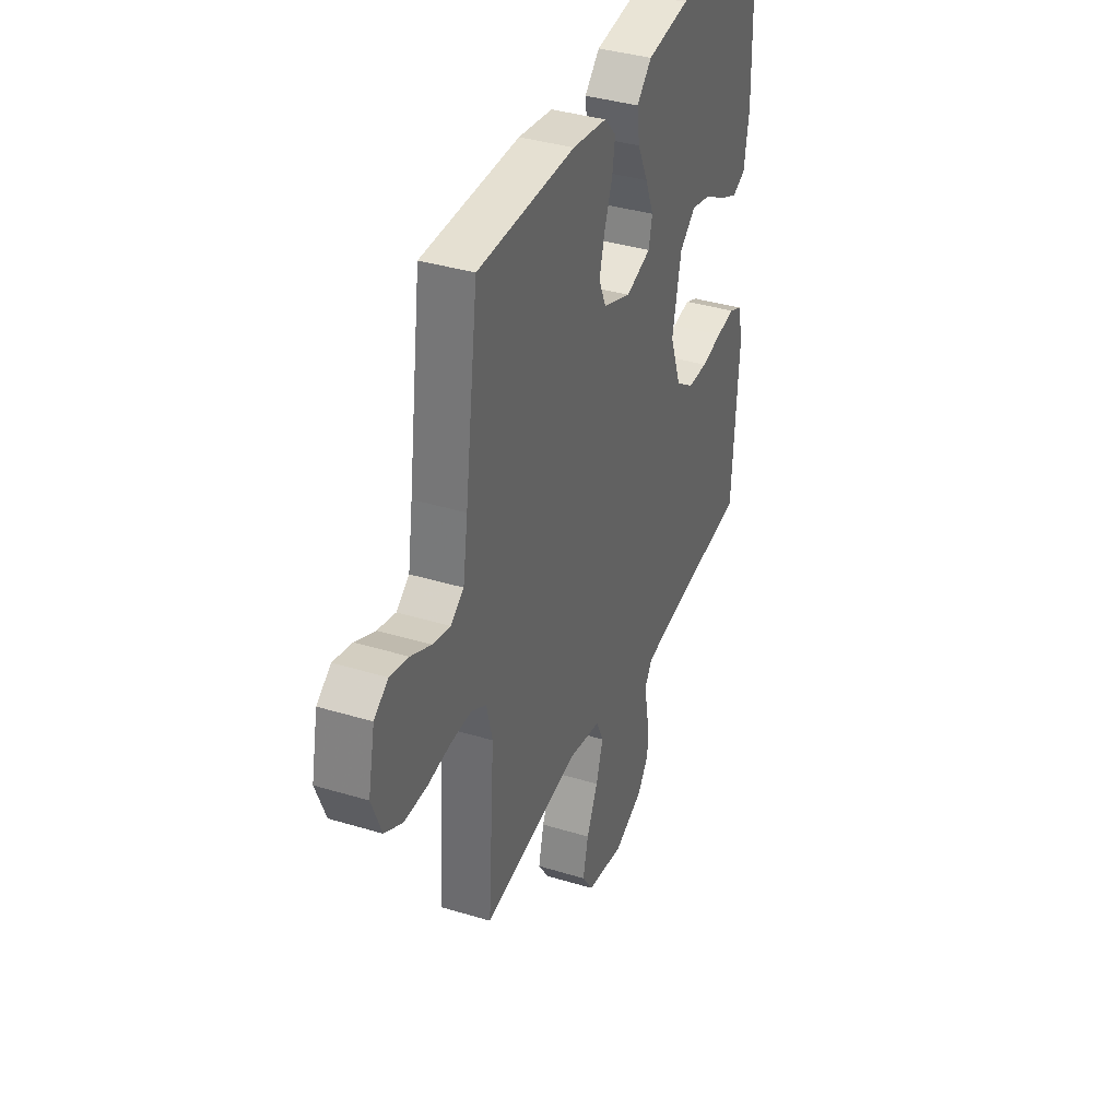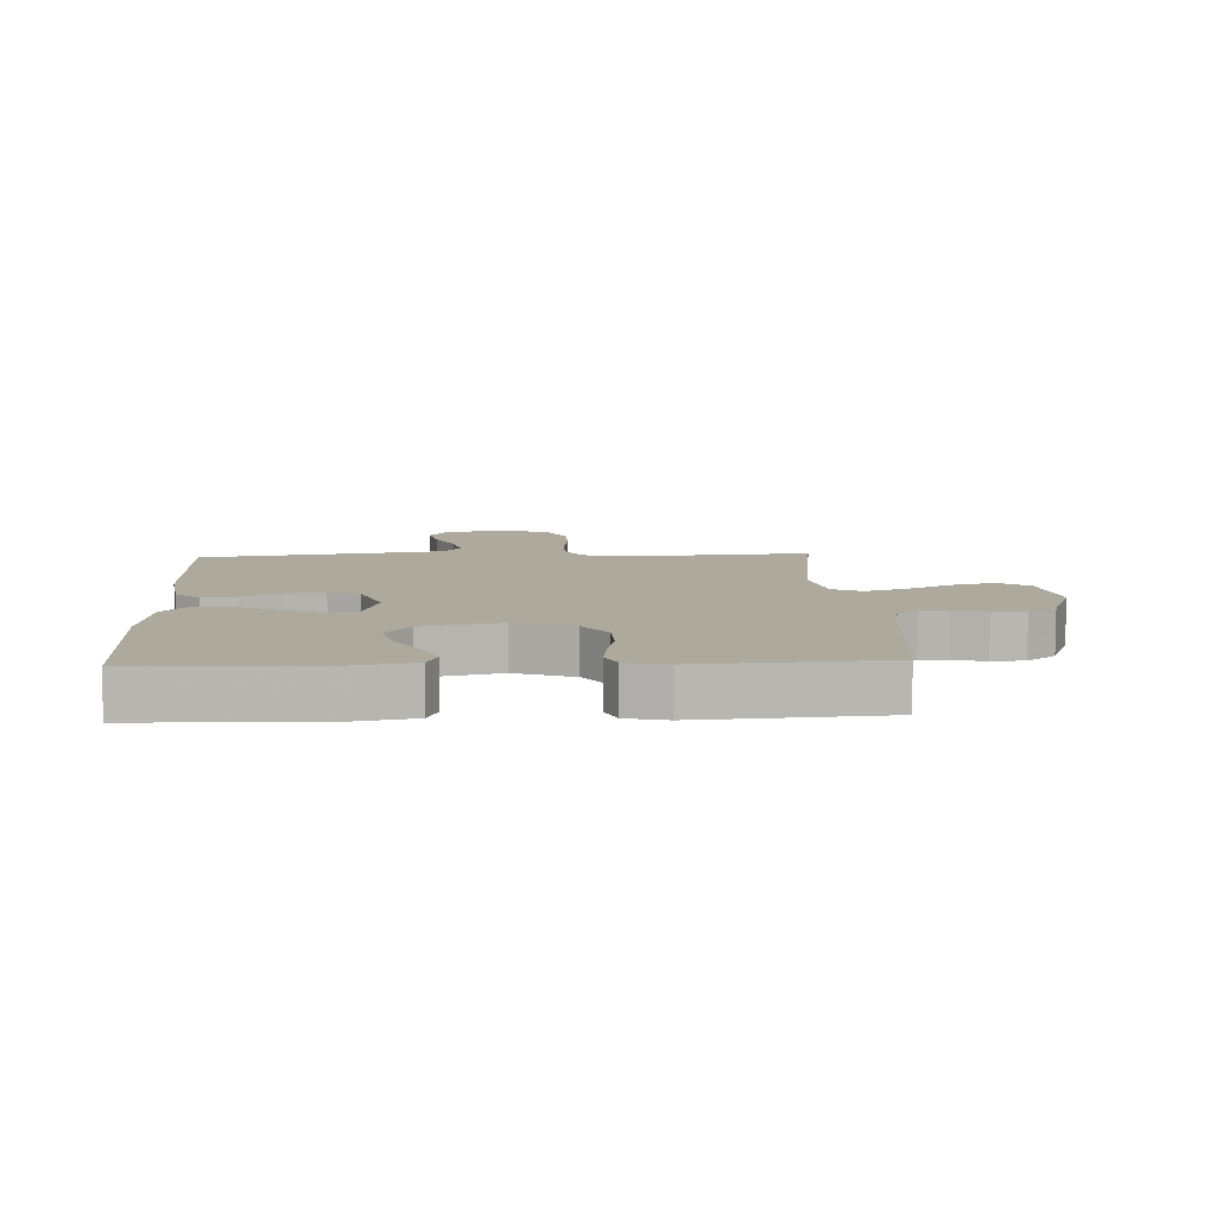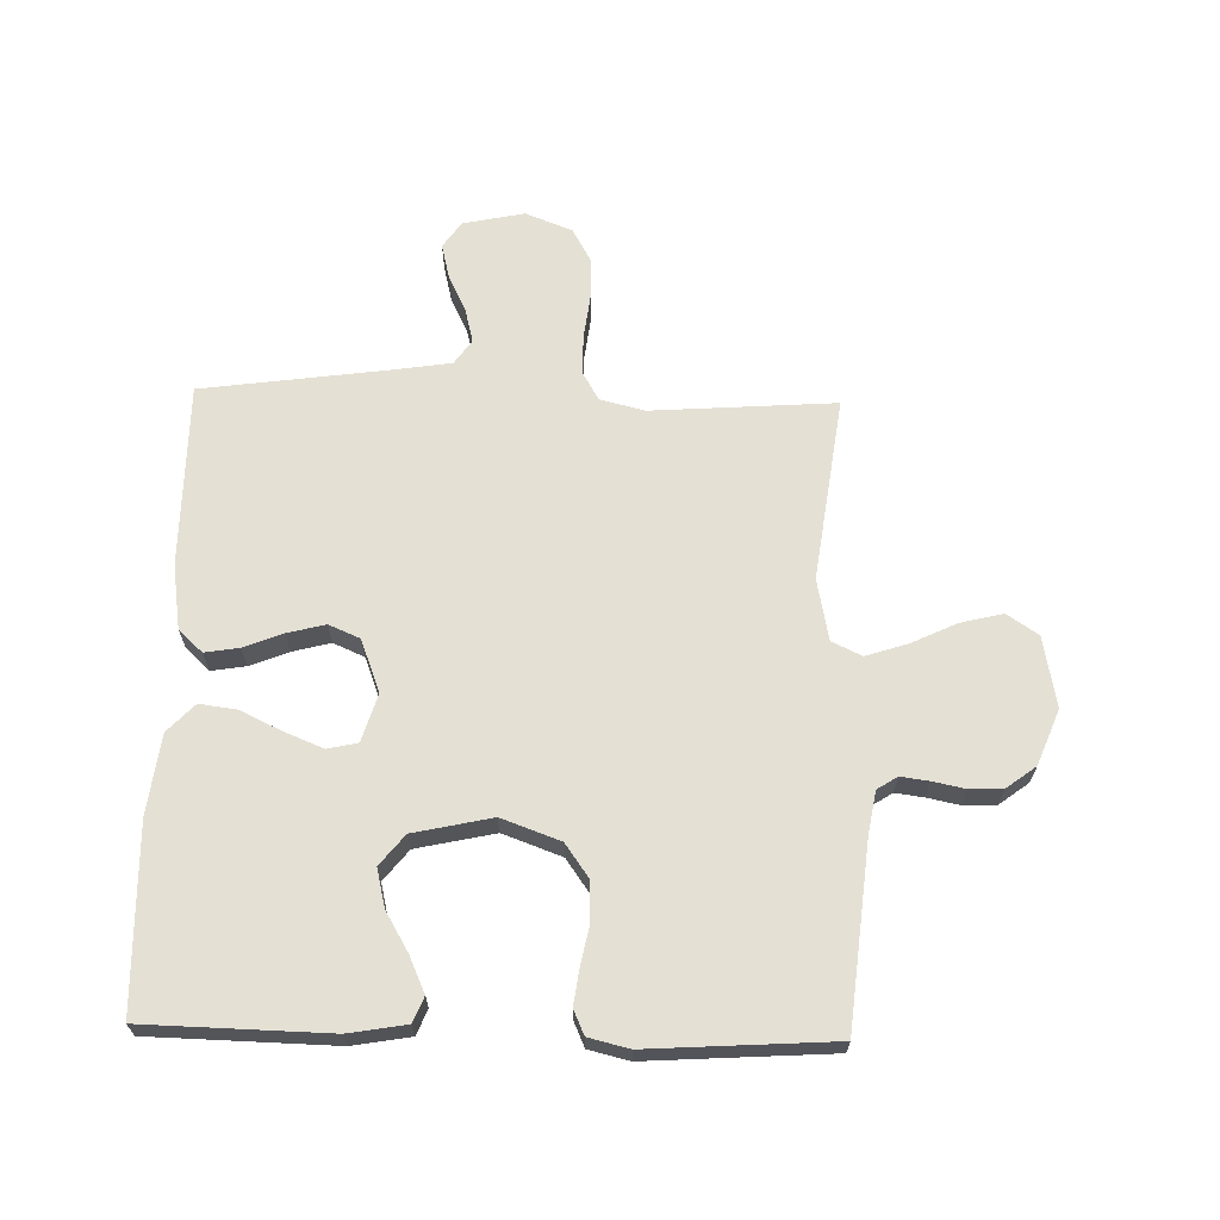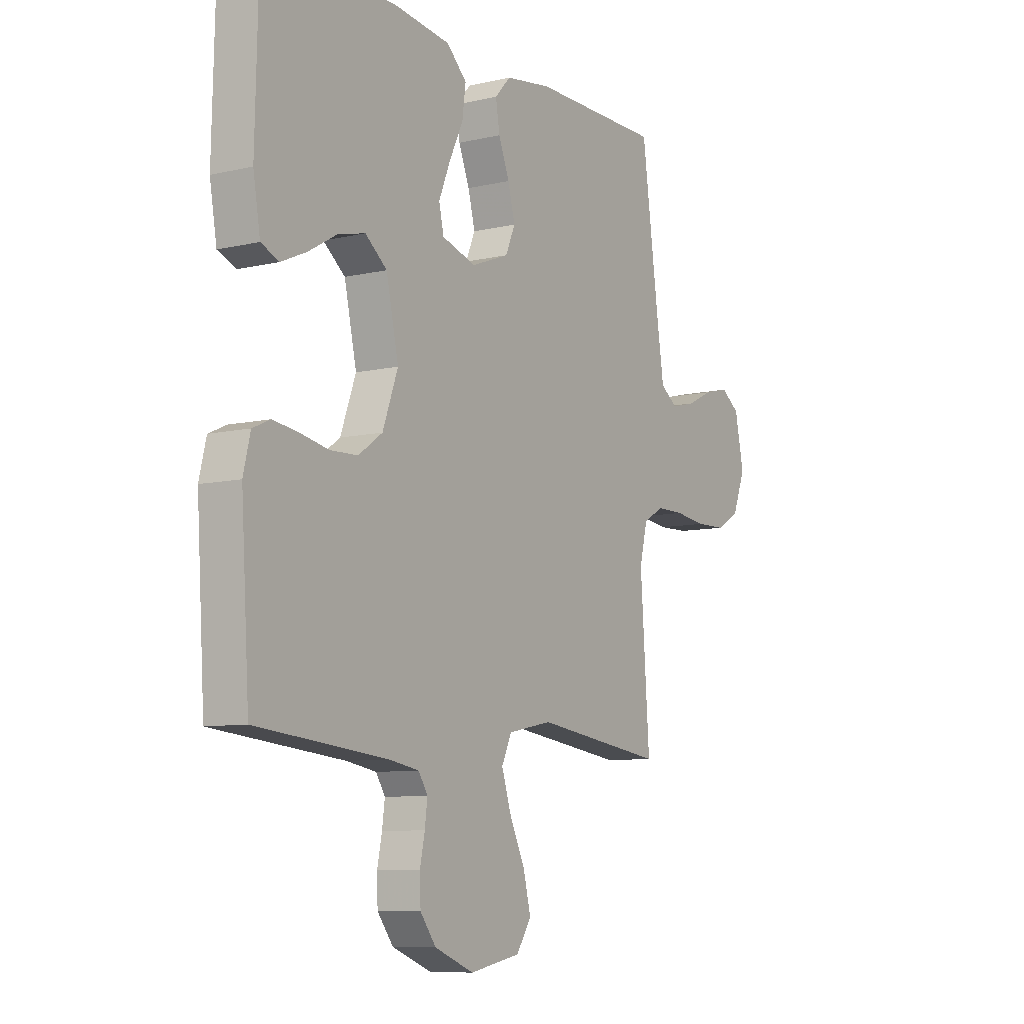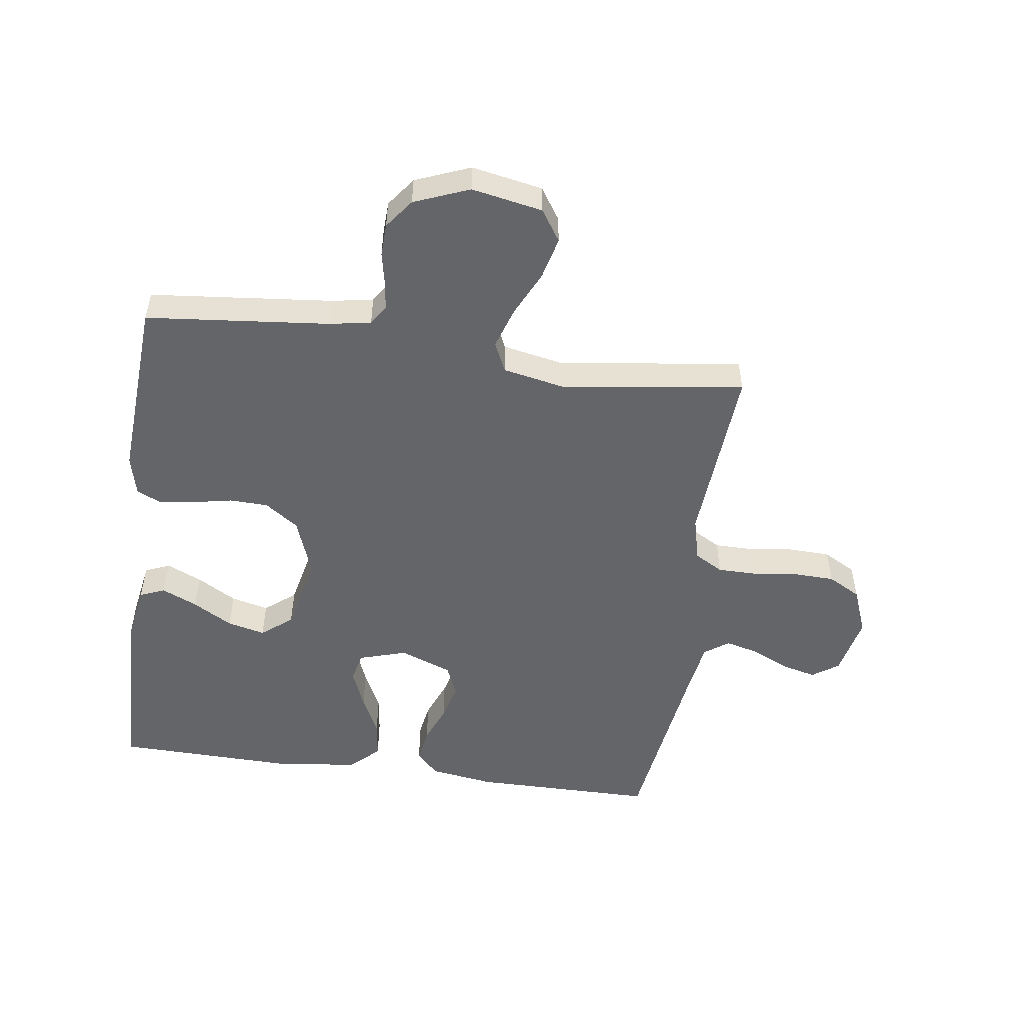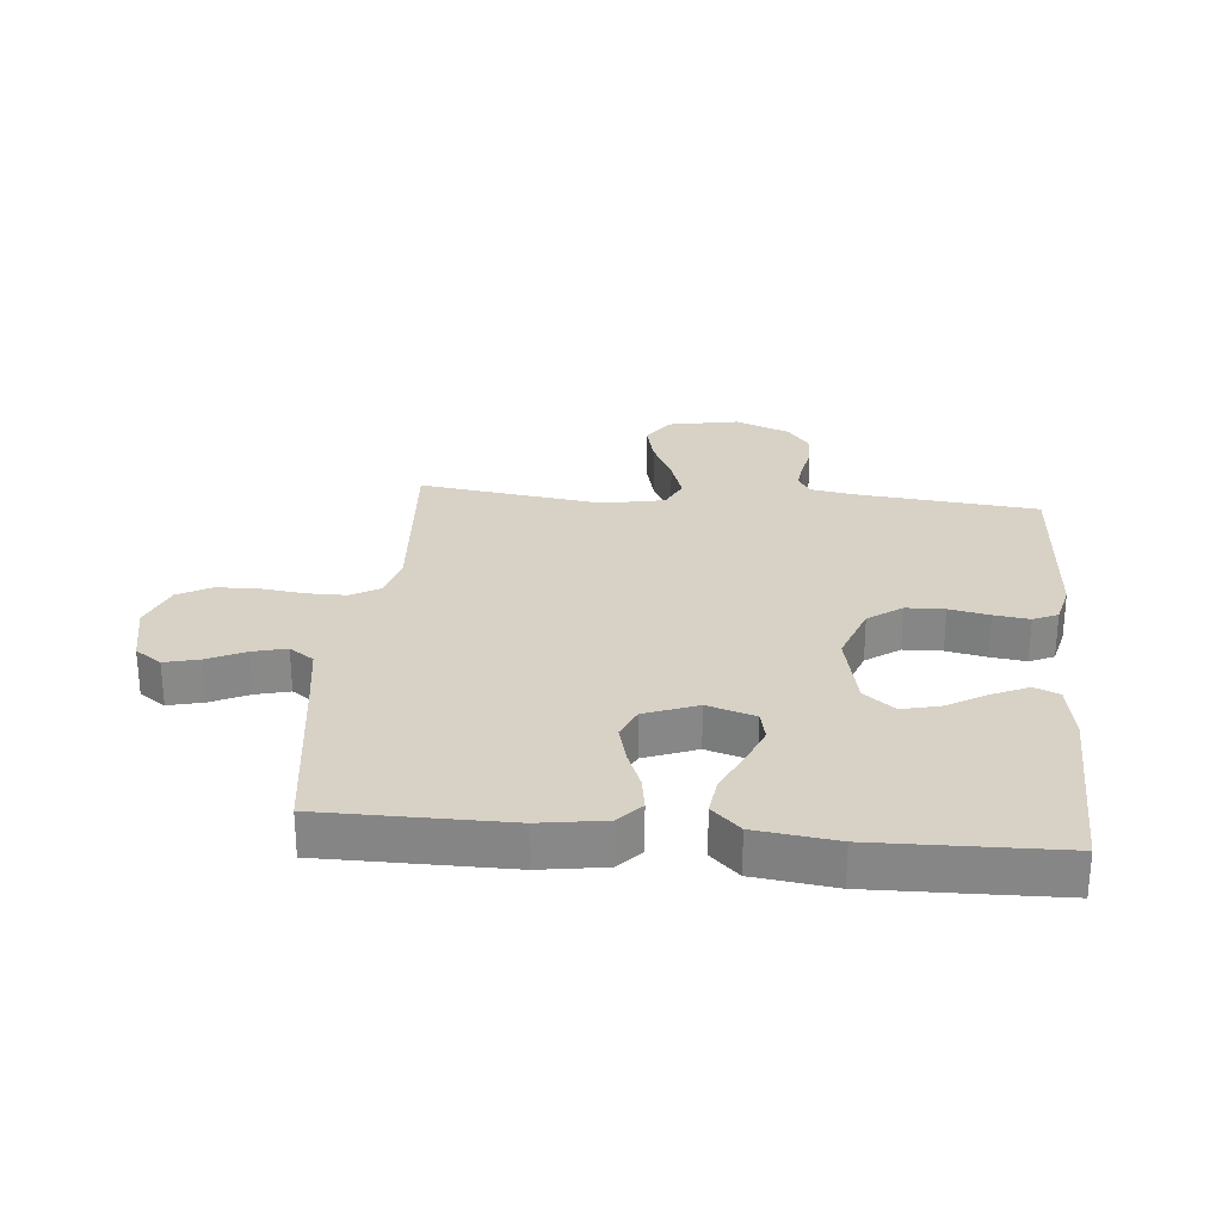
<metadata>
{"format":"obj","ext":"obj","renderer":"f3d","projection":"perspective","resolution":1024,"background":"white","views":[{"elev":37.5,"azim":-68.7,"up":"+Z"},{"elev":8.9,"azim":87.2,"up":"+Y"},{"elev":66.0,"azim":91.4,"up":"+Y"},{"elev":-8.5,"azim":122.3,"up":"+Z"},{"elev":-51.5,"azim":172.0,"up":"+Y"},{"elev":27.4,"azim":5.3,"up":"+Y"}]}
</metadata>
<code>
v -0.5 0.07 -0.5
v -0.479 0.07 -0.2
v -0.497 0.07 -0.127
v -0.544 0.07 -0.1
v -0.608 0.07 -0.1
v -0.68 0.07 -0.109
v -0.749 0.07 -0.107
v -0.803 0.07 -0.077
v -0.833 0.07 0
v -0.812 0.07 0.1
v -0.769 0.07 0.13
v -0.712 0.07 0.116
v -0.651 0.07 0.087
v -0.596 0.07 0.073
v -0.556 0.07 0.101
v -0.541 0.07 0.2
v -0.5 0.07 0.5
v -0.2 0.07 0.501
v -0.094 0.07 0.485
v -0.058 0.07 0.446
v -0.067 0.07 0.39
v -0.092 0.07 0.327
v -0.108 0.07 0.265
v -0.086 0.07 0.214
v 0 0.07 0.181
v 0.078 0.07 0.205
v 0.089 0.07 0.254
v 0.063 0.07 0.318
v 0.031 0.07 0.385
v 0.023 0.07 0.446
v 0.069 0.07 0.49
v 0.2 0.07 0.507
v 0.5 0.07 0.5
v 0.507 0.07 0.2
v 0.491 0.07 0.106
v 0.45 0.07 0.089
v 0.392 0.07 0.115
v 0.327 0.07 0.153
v 0.265 0.07 0.168
v 0.215 0.07 0.128
v 0.187 0.07 0
v 0.222 0.07 -0.096
v 0.277 0.07 -0.135
v 0.34 0.07 -0.137
v 0.405 0.07 -0.124
v 0.463 0.07 -0.116
v 0.503 0.07 -0.134
v 0.519 0.07 -0.2
v 0.5 0.07 -0.5
v 0.2 0.07 -0.53
v 0.132 0.07 -0.542
v 0.111 0.07 -0.575
v 0.117 0.07 -0.621
v 0.128 0.07 -0.674
v 0.126 0.07 -0.728
v 0.09 0.07 -0.776
v 0 0.07 -0.812
v -0.116 0.07 -0.79
v -0.15 0.07 -0.739
v -0.133 0.07 -0.67
v -0.098 0.07 -0.596
v -0.076 0.07 -0.528
v -0.099 0.07 -0.479
v -0.2 0.07 -0.459
v -0.5 0 -0.5
v -0.479 0 -0.2
v -0.497 0 -0.127
v -0.544 0 -0.1
v -0.608 0 -0.1
v -0.68 0 -0.109
v -0.749 0 -0.107
v -0.803 0 -0.077
v -0.833 0 0
v -0.812 0 0.1
v -0.769 0 0.13
v -0.712 0 0.116
v -0.651 0 0.087
v -0.596 0 0.073
v -0.556 0 0.101
v -0.541 0 0.2
v -0.5 0 0.5
v -0.2 0 0.501
v -0.094 0 0.485
v -0.058 0 0.446
v -0.067 0 0.39
v -0.092 0 0.327
v -0.108 0 0.265
v -0.086 0 0.214
v 0 0 0.181
v 0.078 0 0.205
v 0.089 0 0.254
v 0.063 0 0.318
v 0.031 0 0.385
v 0.023 0 0.446
v 0.069 0 0.49
v 0.2 0 0.507
v 0.5 0 0.5
v 0.507 0 0.2
v 0.491 0 0.106
v 0.45 0 0.089
v 0.392 0 0.115
v 0.327 0 0.153
v 0.265 0 0.168
v 0.215 0 0.128
v 0.187 0 0
v 0.222 0 -0.096
v 0.277 0 -0.135
v 0.34 0 -0.137
v 0.405 0 -0.124
v 0.463 0 -0.116
v 0.503 0 -0.134
v 0.519 0 -0.2
v 0.5 0 -0.5
v 0.2 0 -0.53
v 0.132 0 -0.542
v 0.111 0 -0.575
v 0.117 0 -0.621
v 0.128 0 -0.674
v 0.126 0 -0.728
v 0.09 0 -0.776
v 0 0 -0.812
v -0.116 0 -0.79
v -0.15 0 -0.739
v -0.133 0 -0.67
v -0.098 0 -0.596
v -0.076 0 -0.528
v -0.099 0 -0.479
v -0.2 0 -0.459
f 59 60 61
f 58 59 61
f 57 58 61
f 56 57 61
f 55 56 61
f 54 55 61
f 53 54 61
f 52 53 61 62
f 51 52 62 63
f 48 49 50
f 47 48 50
f 46 47 50
f 45 46 50
f 44 45 50
f 50 51 63
f 44 50 63
f 43 44 63
f 36 37 38
f 35 36 38
f 34 35 38
f 33 34 38
f 32 33 38
f 31 32 38
f 30 31 38
f 29 30 38
f 28 29 38
f 27 28 38 39
f 26 27 39 40
f 20 21 22
f 19 20 22
f 18 19 22
f 17 18 22
f 16 17 22
f 15 16 22 23
f 14 15 23 24
f 11 12 13
f 10 11 13
f 9 10 13
f 8 9 13
f 7 8 13
f 6 7 13
f 5 6 13
f 4 5 13 14
f 14 24 25
f 4 14 25
f 3 4 25
f 64 1 2
f 64 2 3
f 63 64 3
f 43 63 3
f 42 43 3
f 3 25 26
f 42 3 26
f 41 42 26
f 26 40 41
f 125 124 123
f 125 123 122
f 125 122 121
f 125 121 120
f 125 120 119
f 125 119 118
f 125 118 117
f 126 125 117 116
f 127 126 116 115
f 114 113 112
f 114 112 111
f 114 111 110
f 114 110 109
f 114 109 108
f 127 115 114
f 127 114 108
f 127 108 107
f 102 101 100
f 102 100 99
f 102 99 98
f 102 98 97
f 102 97 96
f 102 96 95
f 102 95 94
f 102 94 93
f 102 93 92
f 103 102 92 91
f 104 103 91 90
f 86 85 84
f 86 84 83
f 86 83 82
f 86 82 81
f 86 81 80
f 87 86 80 79
f 88 87 79 78
f 77 76 75
f 77 75 74
f 77 74 73
f 77 73 72
f 77 72 71
f 77 71 70
f 77 70 69
f 78 77 69 68
f 89 88 78
f 89 78 68
f 89 68 67
f 66 65 128
f 67 66 128
f 67 128 127
f 67 127 107
f 67 107 106
f 90 89 67
f 90 67 106
f 90 106 105
f 105 104 90
f 1 65 66 2
f 2 66 67 3
f 3 67 68 4
f 4 68 69 5
f 5 69 70 6
f 6 70 71 7
f 7 71 72 8
f 8 72 73 9
f 9 73 74 10
f 10 74 75 11
f 11 75 76 12
f 12 76 77 13
f 13 77 78 14
f 14 78 79 15
f 15 79 80 16
f 16 80 81 17
f 17 81 82 18
f 18 82 83 19
f 19 83 84 20
f 20 84 85 21
f 21 85 86 22
f 22 86 87 23
f 23 87 88 24
f 24 88 89 25
f 25 89 90 26
f 26 90 91 27
f 27 91 92 28
f 28 92 93 29
f 29 93 94 30
f 30 94 95 31
f 31 95 96 32
f 32 96 97 33
f 33 97 98 34
f 34 98 99 35
f 35 99 100 36
f 36 100 101 37
f 37 101 102 38
f 38 102 103 39
f 39 103 104 40
f 40 104 105 41
f 41 105 106 42
f 42 106 107 43
f 43 107 108 44
f 44 108 109 45
f 45 109 110 46
f 46 110 111 47
f 47 111 112 48
f 48 112 113 49
f 49 113 114 50
f 50 114 115 51
f 51 115 116 52
f 52 116 117 53
f 53 117 118 54
f 54 118 119 55
f 55 119 120 56
f 56 120 121 57
f 57 121 122 58
f 58 122 123 59
f 59 123 124 60
f 60 124 125 61
f 61 125 126 62
f 62 126 127 63
f 63 127 128 64
f 64 128 65 1

</code>
